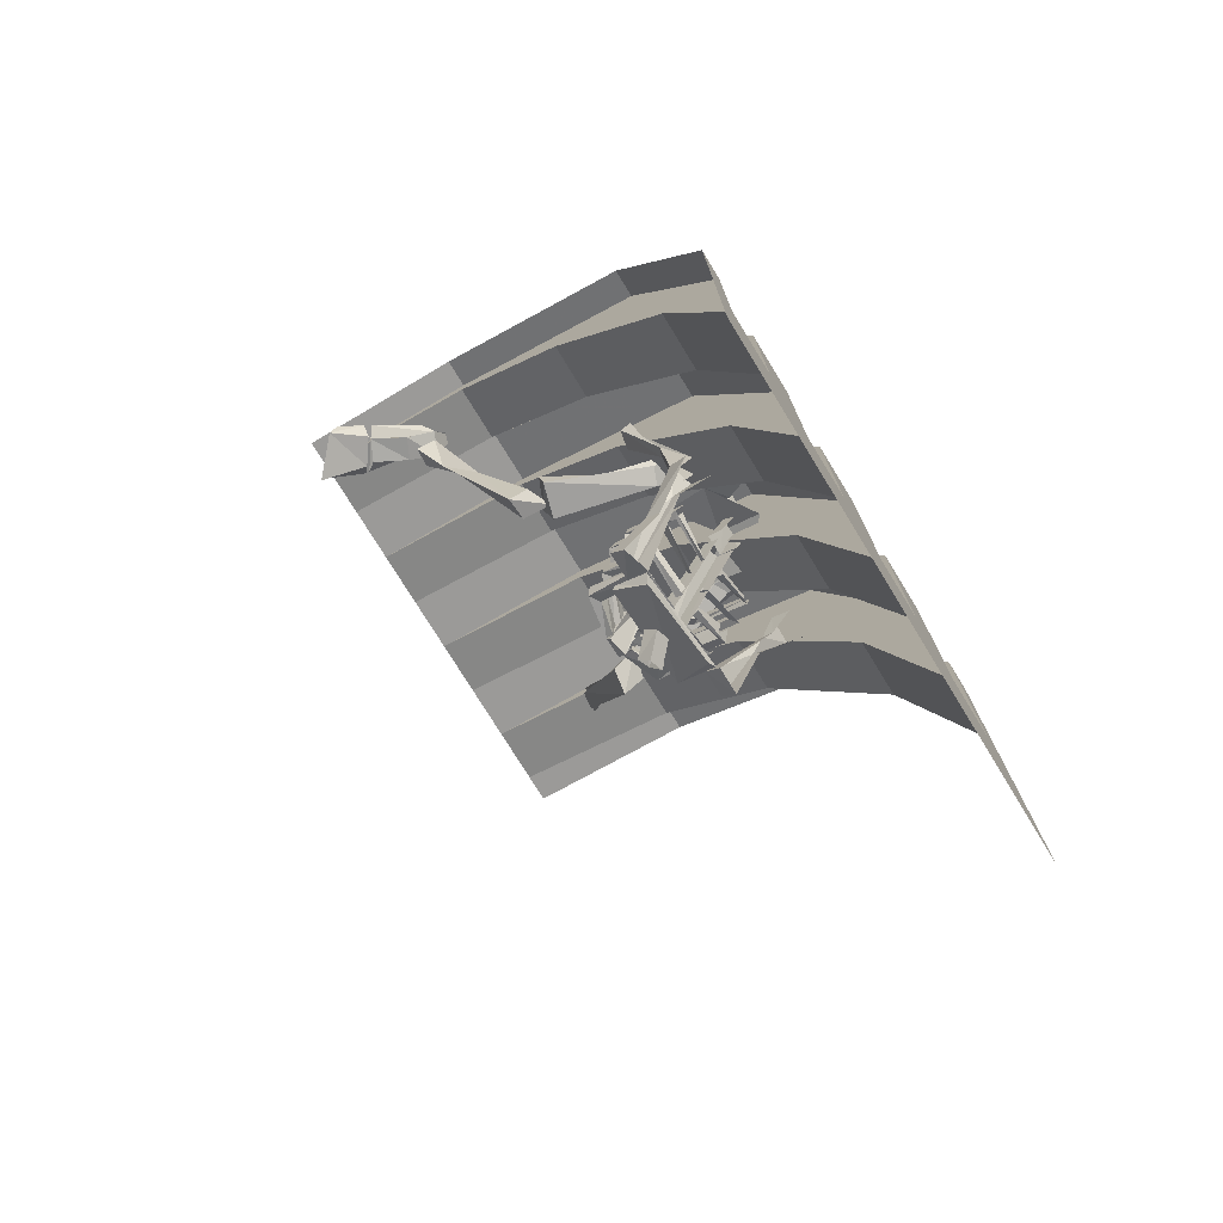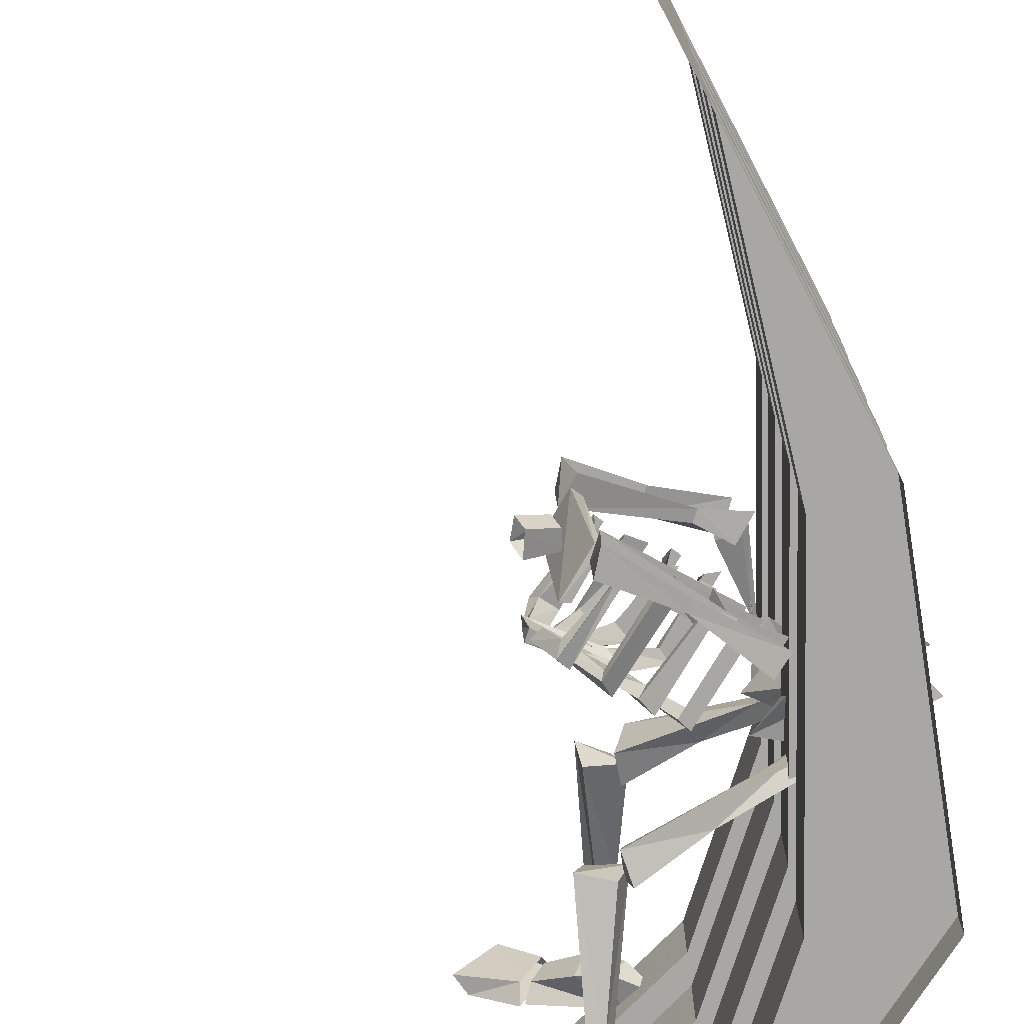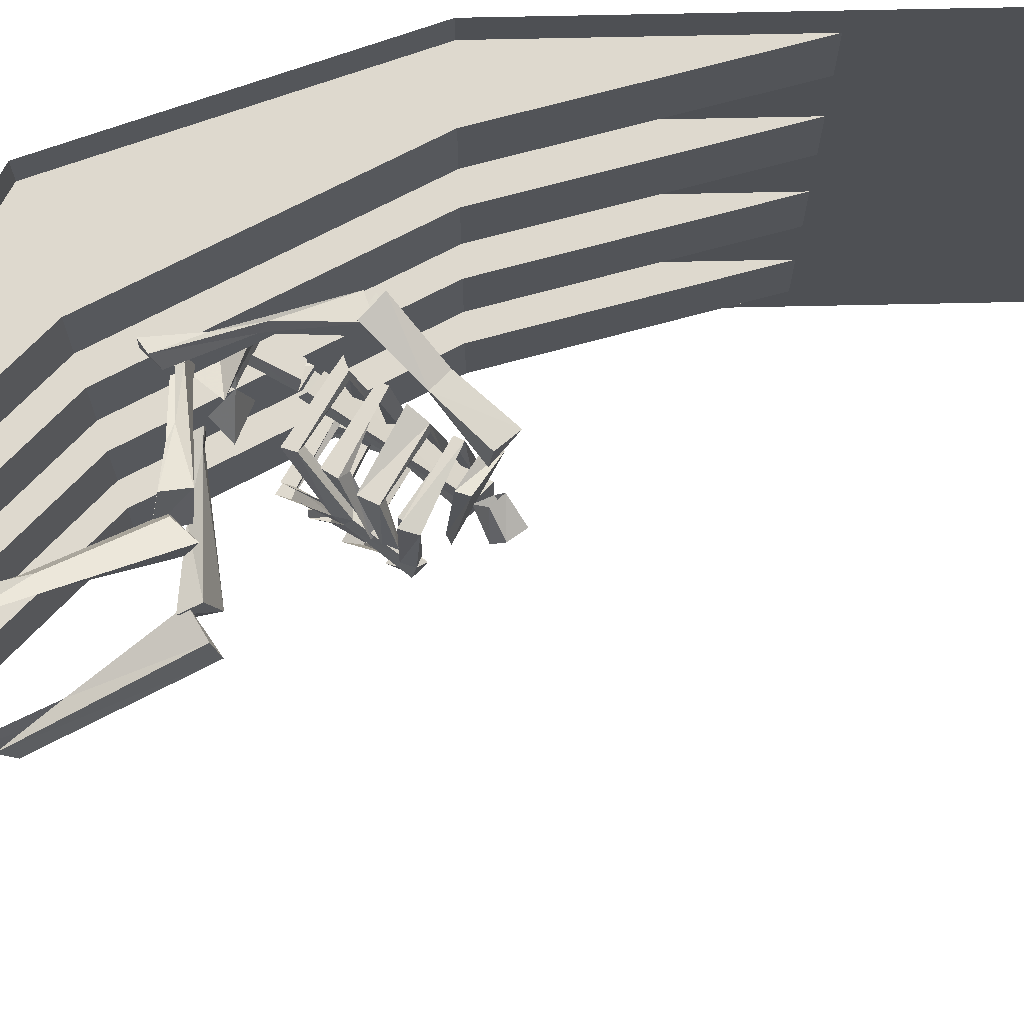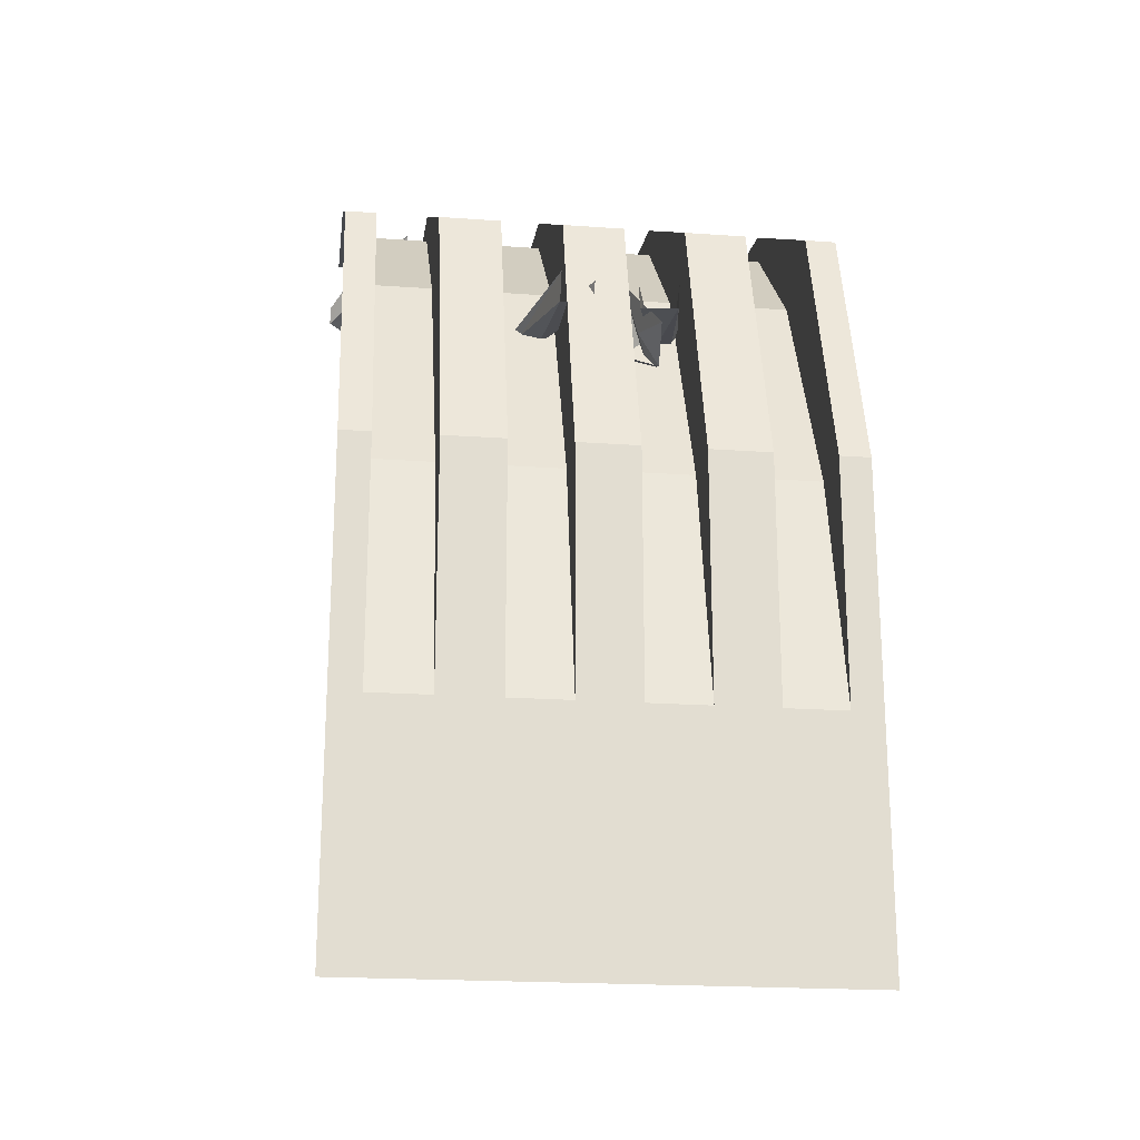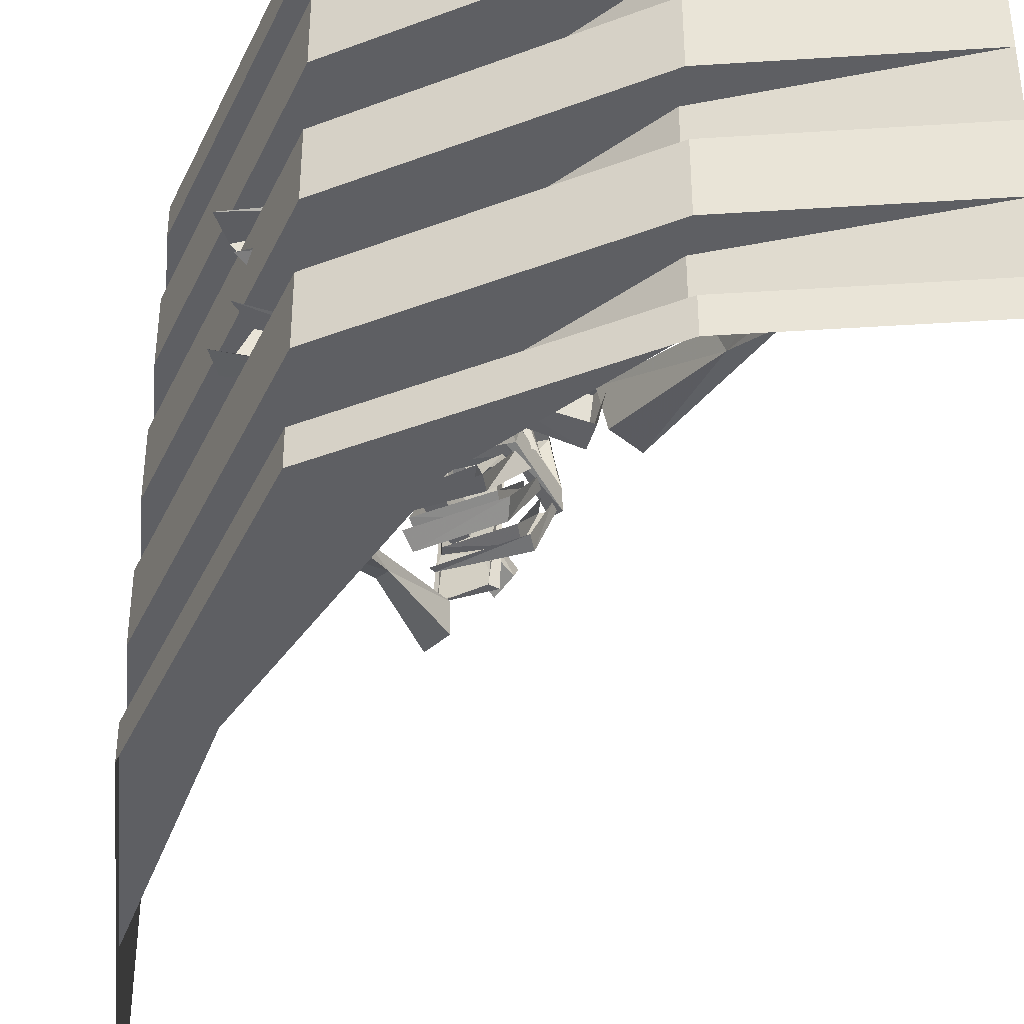
<metadata>
{"format":"obj","ext":"obj","renderer":"f3d","projection":"perspective","resolution":1024,"background":"white","views":[{"elev":-75.8,"azim":31.5,"up":"+Y"},{"elev":-74.5,"azim":27.6,"up":"+Z"},{"elev":71.4,"azim":-91.2,"up":"+Z"},{"elev":-20.8,"azim":82.7,"up":"+Y"},{"elev":-41.4,"azim":175.0,"up":"+Z"}]}
</metadata>
<code>
o object/3836
v -16 -8 56
v -64 0 56
v -16 -16 56
v 40 -40 56
v -16 -8 64
v -64 0 64
v 16 -48 56
v 64 -112 56
v 40 -40 64
v 48 -112 56
v 64 -176 56
v 64 -176 64
v 64 -112 64
v -16 -16 40
v -64 0 40
v -16 -8 40
v 16 -48 40
v 40 -40 40
v 48 -112 40
v 64 -112 40
v 64 -176 40
v -16 -16 -56
v -64 0 -56
v -16 -8 -56
v 16 -48 -56
v -16 -16 -40
v -64 0 -40
v 40 -40 -56
v 48 -112 -56
v 16 -48 -40
v 40 -40 -40
v -16 -8 -40
v -16 -8 -24
v -64 0 -24
v -16 -16 -24
v -64 0 -8
v -16 -16 -8
v -16 -8 -8
v -16 -8 8
v -64 0 8
v -16 -16 8
v -64 0 24
v -16 -16 24
v -16 -8 24
v 64 -112 -56
v 64 -176 -56
v 48 -112 -40
v 64 -112 -40
v 40 -40 -24
v 64 -176 -40
v 64 -240 -40
v 64 -240 -24
v 64 -176 -24
v 64 -112 -24
v 48 -112 -24
v 16 -48 -24
v 16 -48 -8
v 40 -40 -8
v 40 -40 8
v 16 -48 8
v 16 -48 24
v 40 -40 24
v 64 -112 24
v 64 -176 24
v 64 -240 40
v 64 -240 56
v 48 -112 -8
v 64 -112 -8
v 64 -176 -8
v 64 -176 8
v 64 -112 8
v 48 -112 8
v 48 -112 24
v 64 -240 24
v 64 -240 -8
v 64 -240 8
v -64 0 -64
v -16 -8 -64
v 40 -40 -64
v 64 -112 -64
v 64 -176 -64
v 64 -240 -56
v 64 -240 64
v 64 -240 -64
v 22 -99 -32
v 11 -112 -34
v 11 -113 -26
v 26 -93 -31
v 30 -84 -38
v 35 -87 -38
v 24 -101 -32
v 15 -117 -34
v 15 -117 -26
v 29 -94 -31
v 30 -84 -30
v 35 -87 -30
v 7 -116 5
v 7 -117 13
v 18 -106 14
v 26 -100 14
v 28 -102 14
v 13 -120 5
v 11 -122 13
v 22 -110 14
v 34 -99 21
v 29 -94 20
v 31 -93 13
v 37 -97 13
v 33 -94 15
v 28 -95 15
v 27 -77 20
v 29 -97 19
v 28 -79 23
v 20 -59 29
v 19 -61 24
v 25 -69 23
v 23 -57 24
v 23 -57 29
v 25 -69 26
v 35 -95 19
v 20 -64 -19
v -8 -64 -23
v -7 -67 -32
v 22 -64 -23
v 51 -68 -20
v 46 -66 -11
v 50 -61 -10
v 7 -61 -22
v -10 -59 -24
v -8 -60 -33
v 8 -61 -27
v 53 -62 -20
v -25 -38 -37
v -34 -15 -45
v -33 -12 -38
v -23 -38 -32
v -8 -61 -24
v -10 -62 -32
v -16 -67 -32
v -32 -29 -40
v -32 -25 -36
v -15 -65 -25
v -4 -67 29
v -7 -66 19
v 21 -65 12
v 23 -64 17
v 10 -63 22
v -5 -61 30
v -9 -59 21
v 8 -61 18
v 50 -61 1
v 46 -66 1
v 51 -68 10
v 54 -61 10
v -31 -16 42
v -28 -29 38
v -36 -18 43
v -35 -22 49
v -30 -31 42
v -30 -18 48
v -21 -42 37
v -20 -39 33
v -14 -65 23
v -14 -68 30
v -9 -63 29
v -6 -62 22
v -43 -18 61
v -45 -20 58
v -26 -10 46
v -31 -10 52
v -51 -17 50
v -34 -9 46
v -48 -20 52
v -39 -19 47
v -36 -20 53
v -29 -16 50
v -26 -9 45
v -32 -17 44
v 6 -113 -12
v 8 -117 -13
v 3 -121 -18
v 0 -116 -17
v 4 -116 -8
v -1 -119 -13
v 7 -119 -9
v 2 -123 -14
v 2 -90 -10
v -7 -102 -14
v -7 -103 -8
v 1 -92 -5
v 3 -88 -8
v 11 -80 -22
v 13 -81 -21
v 4 -90 -10
v -5 -104 -14
v -6 -105 -8
v 4 -92 -5
v 11 -84 7
v 9 -83 9
v 10 -80 9
v 24 -92 9
v 27 -91 9
v 5 -88 -8
v 14 -78 -21
v 27 -86 -21
v 26 -88 -21
v 26 -90 -10
v 24 -93 -11
v 27 -90 -22
v 26 -95 -11
v 19 -98 -21
v 5 -90 -21
v 4 -94 -23
v 17 -102 -23
v 17 -103 -13
v 15 -107 -13
v 18 -102 -25
v 17 -107 -13
v 3 -93 -25
v 3 -89 -23
v 20 -99 -23
v 0 -96 -13
v 0 -98 -13
v -3 -98 -13
v -2 -95 -13
v 13 -105 -21
v 1 -98 -21
v 0 -102 -22
v 13 -107 -21
v 13 -110 -14
v 11 -112 -14
v 14 -108 -24
v 13 -113 -14
v -2 -100 -25
v -1 -97 -24
v 15 -107 -24
v -3 -99 -14
v -3 -103 -14
v -6 -102 -14
v -5 -100 -14
v 12 -77 -22
v 28 -87 -22
v 22 -92 -22
v 9 -83 -22
v 9 -88 -22
v 21 -94 -22
v 20 -96 -11
v 19 -98 -11
v 23 -95 -24
v 21 -100 -11
v 7 -87 -24
v 8 -83 -24
v 24 -93 -24
v 4 -92 -11
v 1 -95 -12
v -1 -94 -12
v 2 -91 -11
v 2 -98 4
v 3 -94 4
v 16 -102 6
v 14 -106 4
v 0 -97 6
v -4 -100 -7
v -2 -100 -7
v -1 -97 -7
v 15 -106 6
v 2 -93 6
v -3 -97 -7
v 17 -105 -7
v 14 -108 -7
v 16 -109 -7
v 18 -102 8
v -3 -104 1
v -1 -100 2
v 12 -109 2
v 11 -111 2
v -5 -104 4
v -5 -104 -8
v -4 -100 -8
v 12 -112 5
v -4 -100 5
v -6 -100 -8
v 12 -111 -8
v 11 -113 -8
v 13 -114 -8
v 13 -110 5
v 11 -81 7
v 25 -89 7
v 23 -92 7
v 23 -95 -5
v 24 -96 -5
v 24 -92 -4
v 6 -92 7
v 7 -87 7
v 21 -96 7
v 19 -97 7
v 4 -90 9
v -2 -95 -7
v 0 -97 -7
v 2 -94 -7
v 21 -99 9
v 6 -87 9
v 1 -94 -7
v 19 -98 -5
v 19 -100 -5
v 20 -102 -5
v 22 -97 9
v 5 -108 -26
v 3 -109 -26
v 2 -113 4
v 3 -110 4
v 11 -119 2
v 12 -116 4
v 13 -115 -24
v 14 -114 -26
v 35 -78 -3
v 32 -74 -3
v 27 -83 -3
v 31 -84 -3
v 32 -73 -8
v 36 -77 -9
v 32 -85 -9
v 27 -82 -9
v 32 -75 7
v 49 -71 5
v 36 -68 0
v 20 -70 6
v 29 -71 -6
v 41 -77 -6
v 32 -75 -18
v 20 -70 -17
v 36 -68 -12
v 49 -71 -16
v 36 -54 -8
v 36 -54 -2
v -53 -25 66
v -62 -27 56
v -50 -21 52
v -45 -21 59
v -45 -17 62
v -51 -21 66
v -61 -22 55
v -52 -17 50
v 26 -82 -9
v 31 -85 -9
v 12 -113 -14
v 8 -110 -14
v 25 -84 -4
v 7 -111 -8
v 29 -87 -4
v 12 -114 -8
f 1 2 3
f 1 3 4
f 1 4 5
f 1 5 2
f 2 5 6
f 4 3 7
f 4 7 8
f 4 8 9
f 4 9 5
f 8 7 10
f 8 10 11
f 8 11 12
f 8 12 13
f 8 13 9
f 14 15 16
f 14 16 17
f 14 17 3
f 14 3 2
f 14 2 15
f 17 16 18
f 17 18 19
f 17 19 7
f 17 7 3
f 19 18 20
f 19 20 21
f 19 21 10
f 19 10 7
f 22 23 24
f 22 24 25
f 22 25 26
f 22 26 27
f 22 27 23
f 25 24 28
f 25 28 29
f 25 29 30
f 25 30 26
f 26 30 31
f 26 31 32
f 26 32 27
f 27 32 33
f 27 33 34
f 34 33 35
f 34 35 36
f 36 35 37
f 36 37 38
f 36 38 39
f 36 39 40
f 40 39 41
f 40 41 42
f 42 41 43
f 42 43 44
f 42 44 16
f 42 16 15
f 29 28 45
f 29 45 46
f 29 46 47
f 29 47 30
f 30 47 48
f 30 48 31
f 31 48 49
f 31 49 33
f 31 33 32
f 50 48 47
f 50 47 46
f 50 46 51
f 50 51 52
f 50 52 53
f 50 53 48
f 48 53 54
f 48 54 49
f 49 54 55
f 49 55 56
f 49 56 33
f 33 56 35
f 35 56 37
f 37 56 57
f 37 57 58
f 37 58 38
f 38 58 39
f 39 58 59
f 39 59 60
f 39 60 41
f 41 60 43
f 43 60 61
f 43 61 62
f 43 62 44
f 44 62 16
f 16 62 18
f 18 62 63
f 18 63 20
f 20 63 21
f 21 63 64
f 21 64 65
f 21 65 66
f 21 66 11
f 21 11 10
f 55 54 53
f 55 53 67
f 55 67 57
f 55 57 56
f 68 58 57
f 68 57 67
f 68 67 69
f 68 69 70
f 68 70 71
f 68 71 59
f 68 59 58
f 72 60 59
f 72 59 71
f 72 71 70
f 72 70 73
f 72 73 61
f 72 61 60
f 63 62 61
f 63 61 73
f 63 73 64
f 64 73 70
f 64 70 74
f 64 74 65
f 67 53 69
f 69 53 75
f 69 75 76
f 69 76 70
f 70 76 74
f 77 78 24
f 77 24 23
f 24 78 79
f 24 79 28
f 28 79 80
f 28 80 45
f 45 80 46
f 46 80 81
f 46 81 82
f 46 82 51
f 11 66 83
f 11 83 12
f 82 81 84
f 53 52 75
f 85 86 87
f 85 87 88
f 85 88 89
f 85 89 90
f 85 90 91
f 85 91 92
f 85 92 86
f 86 92 87
f 87 92 93
f 87 93 94
f 87 94 88
f 88 94 95
f 88 95 89
f 94 96 95
f 97 98 99
f 97 99 100
f 97 100 101
f 97 101 102
f 97 102 103
f 97 103 98
f 98 103 99
f 99 103 104
f 99 104 105
f 99 105 106
f 99 106 100
f 100 106 107
f 100 107 101
f 101 107 108
f 109 110 111
f 111 110 112
f 111 112 113
f 111 113 114
f 111 114 115
f 111 115 116
f 116 115 117
f 117 115 114
f 117 114 118
f 118 114 119
f 119 114 113
f 119 113 120
f 120 113 112
f 121 122 123
f 121 123 124
f 121 124 125
f 121 125 126
f 121 126 127
f 121 127 128
f 121 128 122
f 122 128 129
f 122 129 123
f 123 129 130
f 123 130 131
f 123 131 124
f 124 131 132
f 124 132 125
f 133 134 135
f 133 135 136
f 133 136 137
f 133 137 138
f 133 138 139
f 133 139 140
f 140 139 141
f 141 139 142
f 141 142 136
f 136 142 137
f 137 142 139
f 137 139 138
f 143 144 145
f 143 145 146
f 143 146 147
f 143 147 148
f 143 148 149
f 143 149 144
f 144 149 150
f 144 150 145
f 145 150 151
f 145 151 152
f 145 152 153
f 145 153 146
f 146 153 154
f 146 154 147
f 155 156 157
f 157 156 158
f 158 156 159
f 158 159 160
f 160 159 161
f 160 161 155
f 155 161 162
f 155 162 156
f 156 162 163
f 156 163 164
f 156 164 159
f 159 164 161
f 161 164 165
f 161 165 166
f 161 166 162
f 162 166 163
f 163 166 164
f 164 166 165
f 167 168 169
f 167 169 170
f 167 170 171
f 171 170 172
f 171 172 173
f 173 172 174
f 173 174 168
f 168 174 175
f 168 175 169
f 169 175 176
f 169 176 177
f 169 177 172
f 172 177 178
f 172 178 174
f 174 178 175
f 175 178 176
f 176 178 177
f 179 180 181
f 179 181 182
f 179 182 183
f 183 182 184
f 183 184 185
f 185 184 186
f 185 186 180
f 180 186 181
f 187 188 189
f 187 189 190
f 187 190 191
f 187 191 192
f 187 192 193
f 187 193 194
f 187 194 188
f 188 194 195
f 188 195 189
f 189 195 196
f 189 196 190
f 190 196 197
f 190 197 198
f 190 198 199
f 190 199 191
f 191 199 200
f 200 199 201
f 200 201 202
f 203 197 196
f 203 196 195
f 203 195 194
f 203 194 204
f 204 194 193
f 204 193 205
f 205 193 206
f 205 206 207
f 207 206 208
f 208 206 209
f 208 209 210
f 211 212 213
f 211 213 214
f 211 214 215
f 215 214 216
f 216 214 217
f 216 217 218
f 214 213 219
f 214 219 217
f 217 219 220
f 217 220 221
f 212 222 223
f 212 223 213
f 213 223 224
f 213 224 219
f 219 224 225
f 219 225 220
f 226 227 228
f 226 228 229
f 226 229 230
f 230 229 231
f 231 229 232
f 231 232 233
f 229 228 234
f 229 234 232
f 232 234 235
f 232 235 236
f 227 237 238
f 227 238 228
f 228 238 239
f 228 239 234
f 234 239 240
f 234 240 235
f 206 193 192
f 206 192 209
f 209 192 241
f 209 241 242
f 241 192 191
f 243 244 245
f 243 245 246
f 243 246 247
f 247 246 248
f 248 246 249
f 248 249 250
f 246 245 251
f 246 251 249
f 249 251 252
f 249 252 253
f 244 254 255
f 244 255 245
f 245 255 256
f 245 256 251
f 251 256 257
f 251 257 252
f 244 252 254
f 258 259 260
f 258 260 261
f 258 261 262
f 258 262 263
f 258 263 264
f 258 264 259
f 259 264 265
f 262 261 266
f 262 266 267
f 262 267 268
f 262 268 263
f 261 260 269
f 261 269 270
f 261 270 266
f 266 270 271
f 267 266 272
f 273 274 275
f 273 275 276
f 273 276 277
f 273 277 189
f 273 189 278
f 273 278 274
f 274 278 279
f 277 276 280
f 277 280 281
f 277 281 282
f 277 282 189
f 276 275 283
f 276 283 284
f 276 284 280
f 280 284 285
f 281 280 286
f 198 287 288
f 198 288 289
f 198 289 199
f 199 289 201
f 201 289 290
f 201 290 291
f 197 203 287
f 197 287 198
f 289 288 292
f 289 292 290
f 293 294 295
f 293 295 296
f 293 296 297
f 293 297 298
f 293 298 299
f 293 299 294
f 294 299 300
f 297 296 301
f 297 301 302
f 297 302 303
f 297 303 298
f 300 303 302
f 296 295 304
f 296 304 305
f 296 305 301
f 301 305 306
f 302 301 307
f 308 309 310
f 308 310 311
f 311 310 312
f 311 312 313
f 313 312 314
f 313 314 315
f 315 314 309
f 315 309 308
f 309 314 312
f 309 312 310
f 316 317 318
f 316 318 319
f 320 321 322
f 320 322 323
f 320 323 317
f 317 323 318
f 324 325 326
f 324 326 327
f 324 327 328
f 324 328 329
f 329 328 330
f 330 328 331
f 330 331 332
f 330 332 333
f 333 332 334
f 334 332 331
f 334 331 328
f 334 328 335
f 335 328 327
f 335 327 326
f 335 326 325
f 336 337 338
f 336 338 339
f 336 339 340
f 336 340 341
f 336 341 337
f 337 341 342
f 337 342 338
f 338 342 343
f 343 342 341
f 343 341 340
f 344 345 346
f 344 346 347
f 344 347 348
f 348 347 349
f 348 349 350
f 350 349 351

</code>
